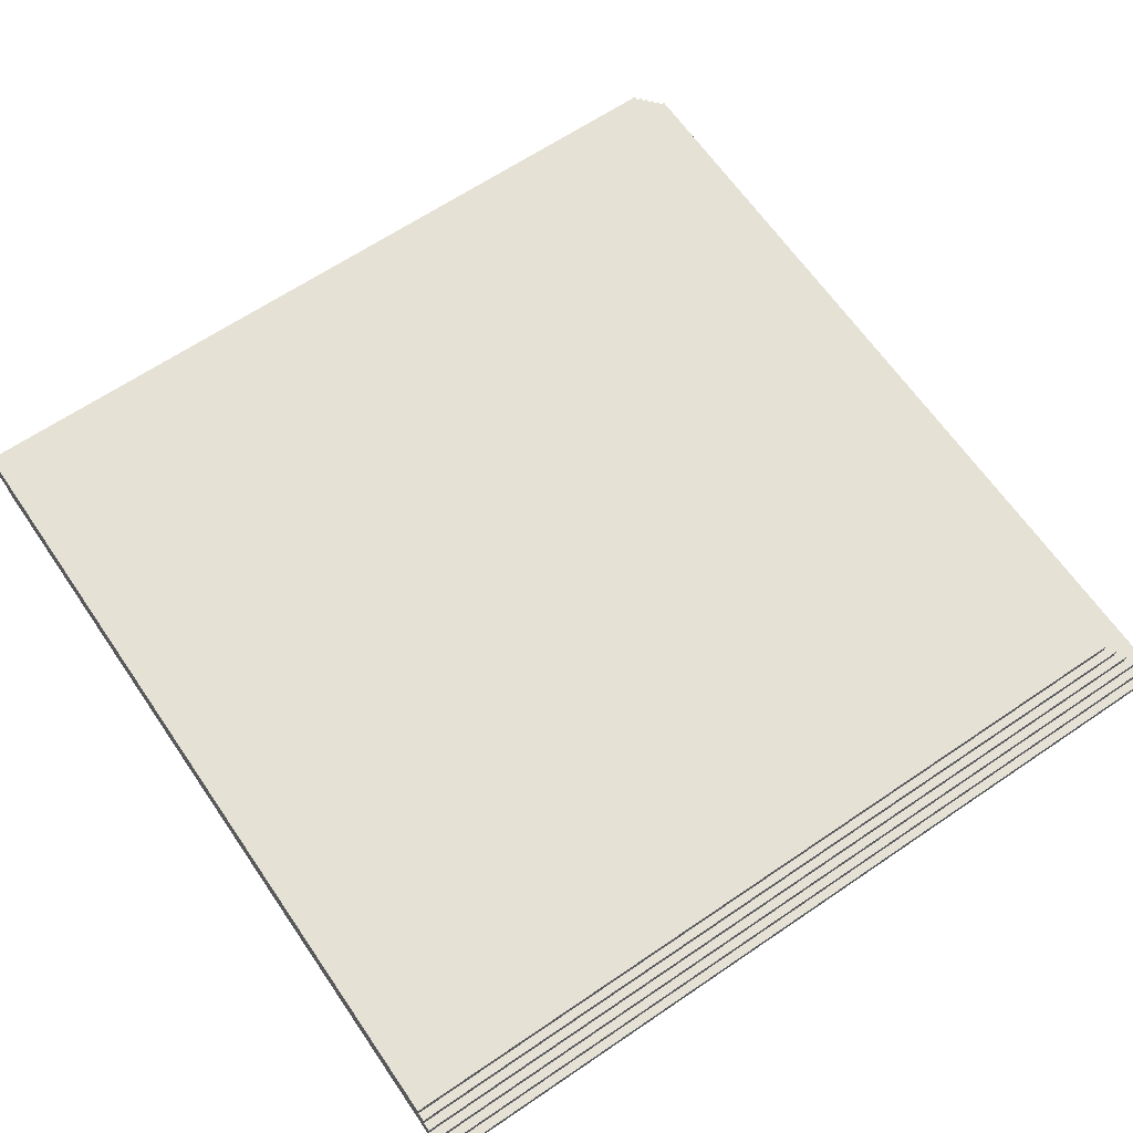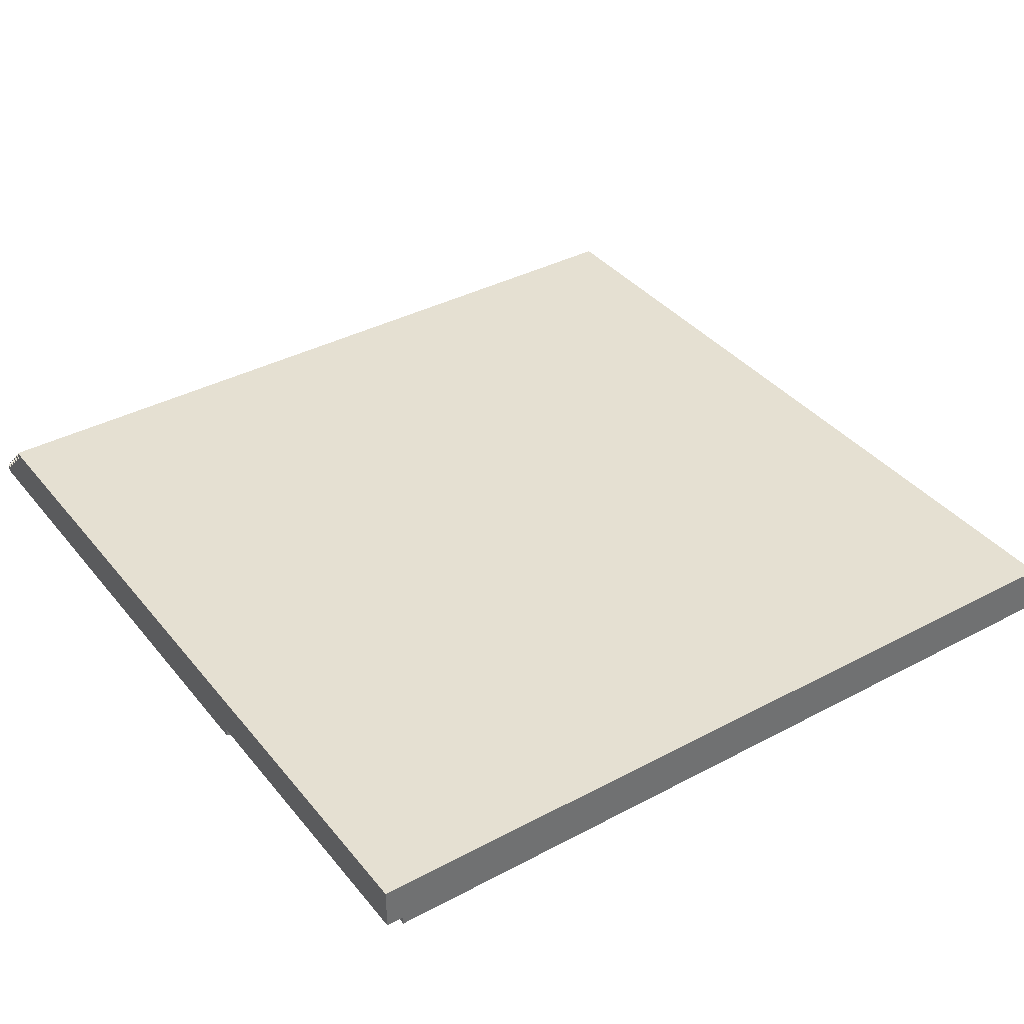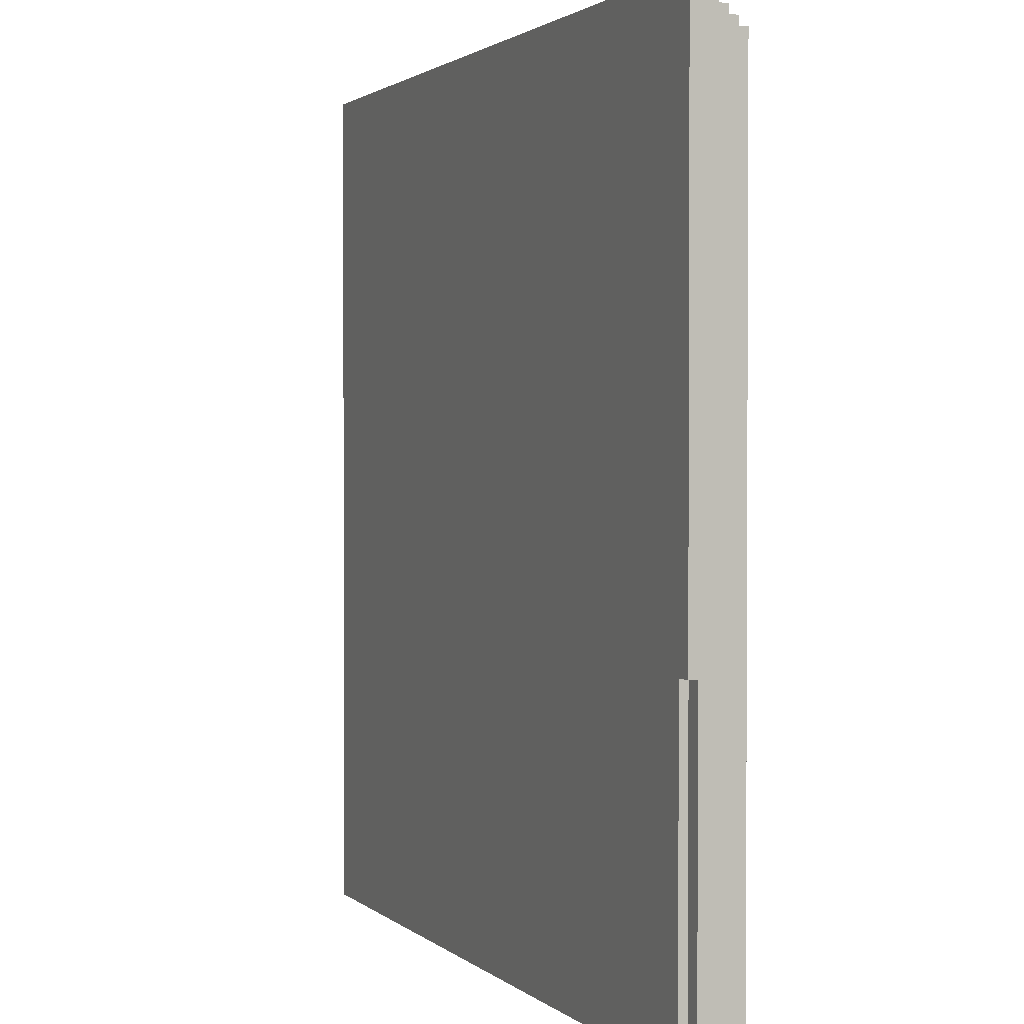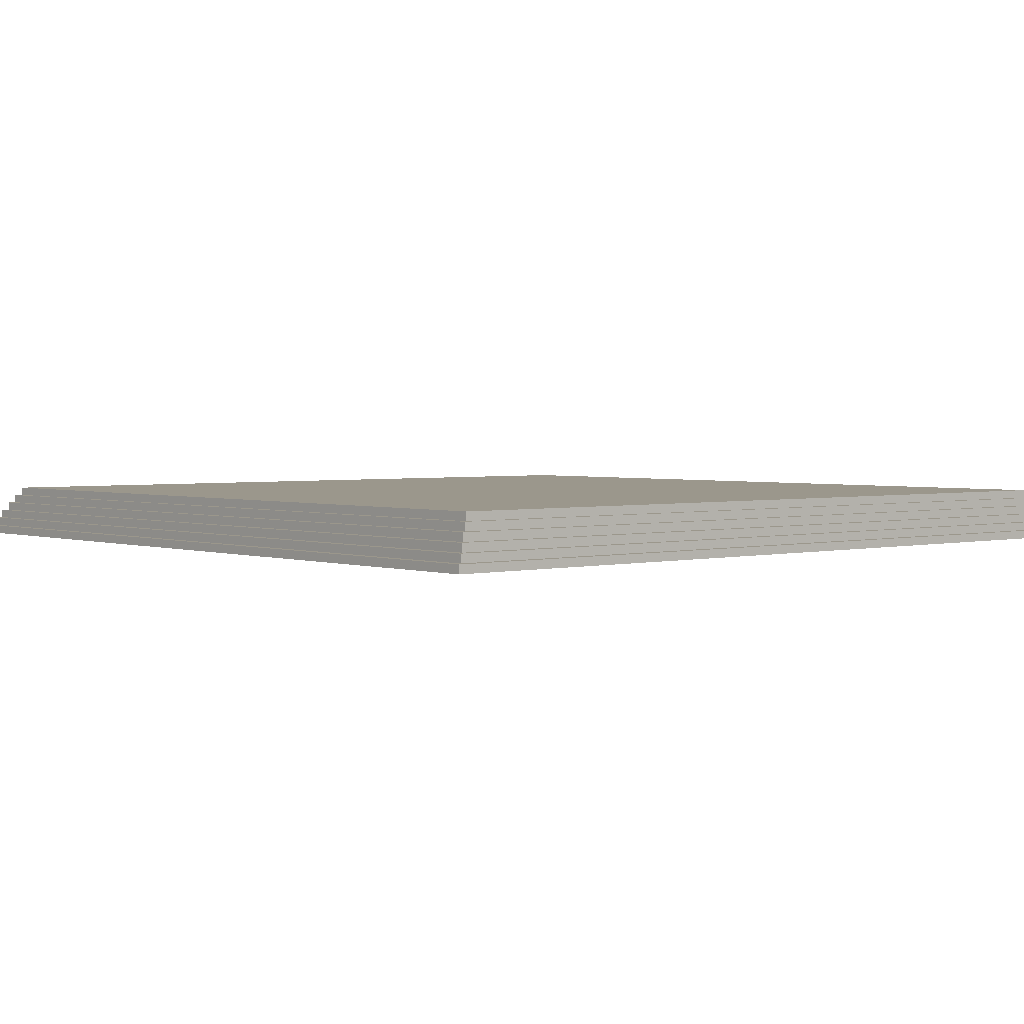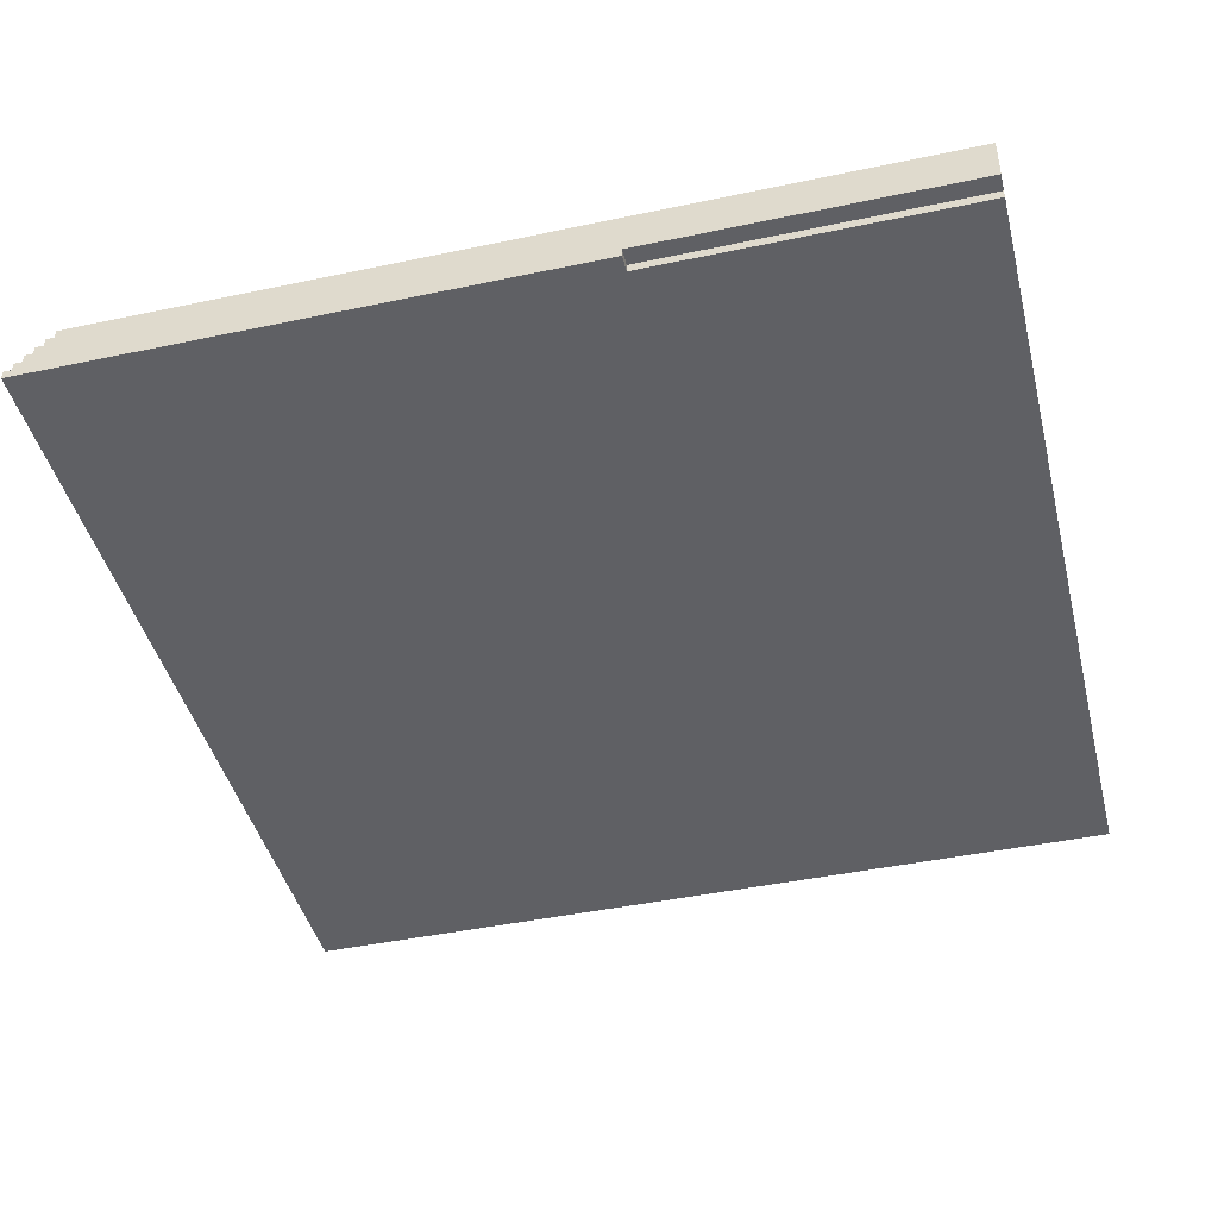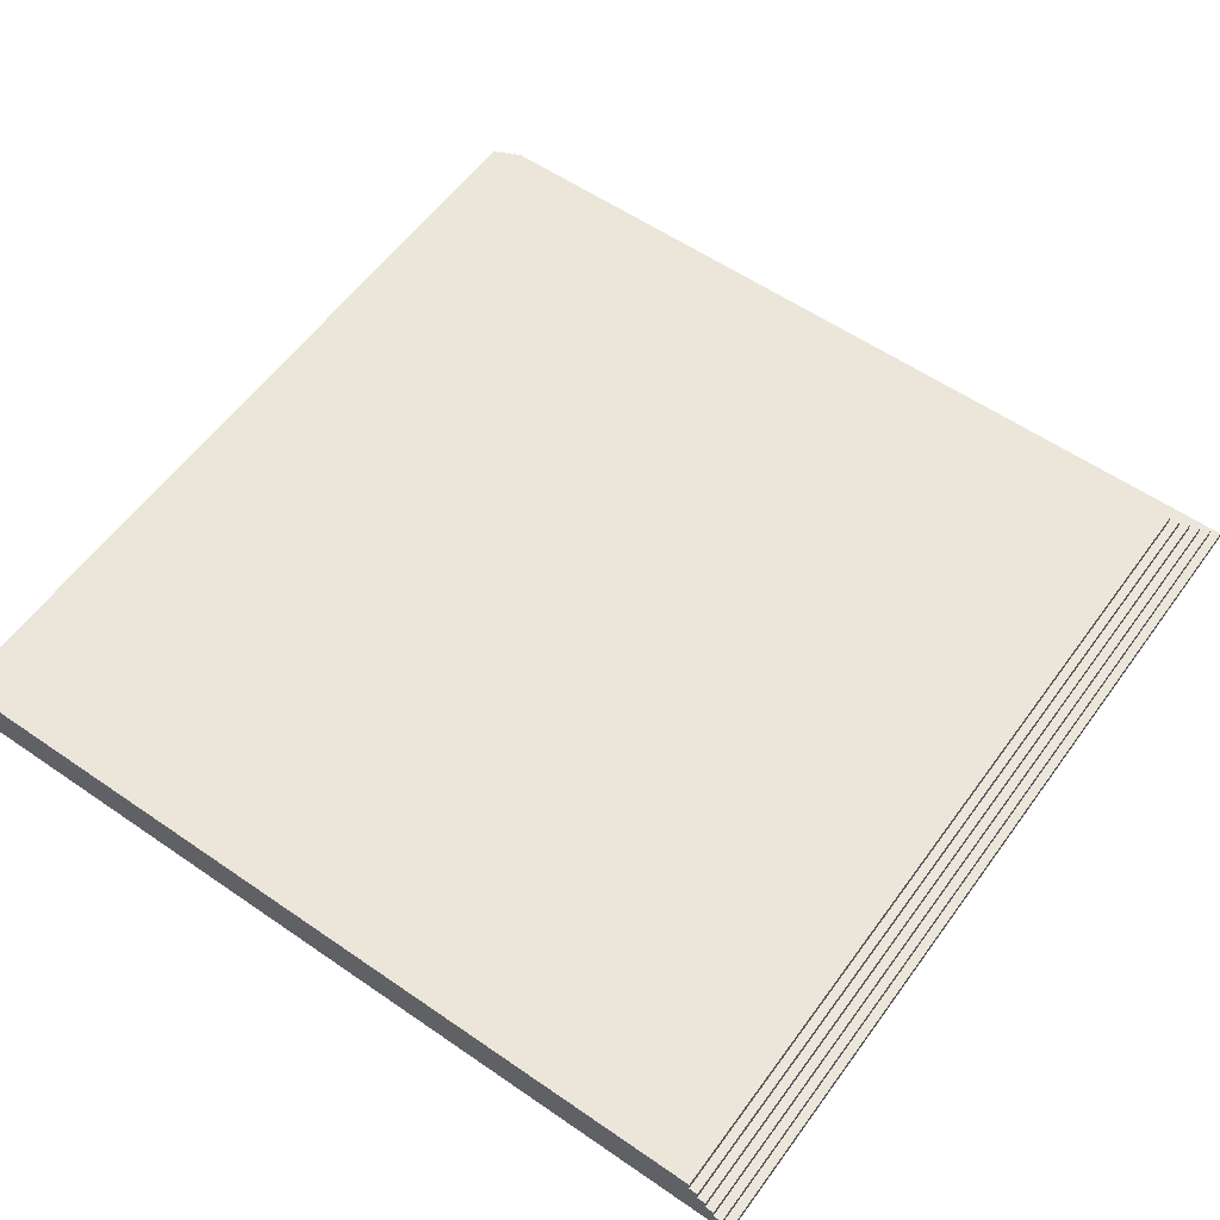
<metadata>
{"format":"obj","ext":"obj","renderer":"f3d","projection":"perspective","resolution":1024,"background":"white","views":[{"elev":64.5,"azim":-124.4,"up":"+Y"},{"elev":37.6,"azim":145.8,"up":"+Y"},{"elev":1.7,"azim":68.2,"up":"+Z"},{"elev":2.6,"azim":-40.8,"up":"+Y"},{"elev":-43.6,"azim":104.0,"up":"+Y"},{"elev":57.6,"azim":-144.4,"up":"+Y"}]}
</metadata>
<code>
g Pyramid-10
v -51 0 51
v -51 0 -51
v -51 1 51
v -51 1 -51
v -50 1 50
v -50 1 -51
v -50 2 50
v -50 2 -51
v -49 2 49
v -49 2 -51
v -49 3 49
v -49 3 -51
v -48 3 48
v -48 3 -51
v -48 4 48
v -48 4 -51
v -47 4 47
v -47 4 -51
v -47 5 47
v -47 5 -51
v -46 5 46
v -46 5 -51
v -46 6 46
v -46 6 -51
v 49 0 -14
v 49 0 -51
v 49 1 -14
v 49 1 -51
v 51 0 51
v 51 0 -14
v 51 1 51
v 51 1 50
v 51 1 -14
v 51 1 -51
v 51 2 50
v 51 2 49
v 51 3 49
v 51 3 48
v 51 4 48
v 51 4 47
v 51 5 47
v 51 5 46
v 51 6 46
v 51 6 -51
v -51 0 51
v -51 1 51
v 51 0 51
v 51 1 51
v -50 1 50
v -50 2 50
v 51 1 50
v 51 2 50
v -49 2 49
v -49 3 49
v 51 2 49
v 51 3 49
v -48 3 48
v -48 4 48
v 51 3 48
v 51 4 48
v -47 4 47
v -47 5 47
v 51 4 47
v 51 5 47
v -46 5 46
v -46 6 46
v 51 5 46
v 51 6 46
v 49 0 -14
v 49 1 -14
v 51 0 -14
v 51 1 -14
v -51 0 -51
v -51 1 -51
v -50 1 -51
v -50 2 -51
v -49 2 -51
v -49 3 -51
v -48 3 -51
v -48 4 -51
v -47 4 -51
v -47 5 -51
v -46 5 -51
v -46 6 -51
v 49 0 -51
v 49 1 -51
v 51 1 -51
v 51 6 -51
v -51 0 51
v 51 0 51
v 49 0 -14
v 51 0 -14
v -51 0 -51
v 49 0 -51
v 49 1 -14
v 51 1 -14
v 49 1 -51
v 51 1 -51
v -51 1 51
v 51 1 51
v -50 1 50
v 51 1 50
v -51 1 -51
v -50 1 -51
v -50 2 50
v 51 2 50
v -49 2 49
v 51 2 49
v -50 2 -51
v -49 2 -51
v -49 3 49
v 51 3 49
v -48 3 48
v 51 3 48
v -49 3 -51
v -48 3 -51
v -48 4 48
v 51 4 48
v -47 4 47
v 51 4 47
v -48 4 -51
v -47 4 -51
v -47 5 47
v 51 5 47
v -46 5 46
v 51 5 46
v -47 5 -51
v -46 5 -51
v -46 6 46
v 51 6 46
v -46 6 -51
v 51 6 -51
f 3 2 1
f 4 2 3
f 7 6 5
f 8 6 7
f 11 10 9
f 12 10 11
f 15 14 13
f 16 14 15
f 19 18 17
f 20 18 19
f 23 22 21
f 24 22 23
f 25 26 27
f 27 26 28
f 29 30 31
f 31 30 32
f 32 30 33
f 33 34 35
f 32 33 35
f 35 34 36
f 36 34 37
f 37 34 38
f 38 34 39
f 39 34 40
f 40 34 41
f 41 34 42
f 42 34 43
f 43 34 44
f 47 46 45
f 48 46 47
f 51 50 49
f 52 50 51
f 55 54 53
f 56 54 55
f 59 58 57
f 60 58 59
f 63 62 61
f 64 62 63
f 67 66 65
f 68 66 67
f 69 70 71
f 71 70 72
f 73 74 75
f 75 76 77
f 77 78 79
f 79 80 81
f 81 82 83
f 73 75 85
f 83 84 85
f 81 83 85
f 79 81 85
f 77 79 85
f 75 77 85
f 85 84 86
f 86 84 87
f 87 84 88
f 91 90 89
f 92 90 91
f 93 91 89
f 94 91 93
f 97 96 95
f 98 96 97
f 99 100 101
f 101 100 102
f 99 101 103
f 103 101 104
f 105 106 107
f 107 106 108
f 105 107 109
f 109 107 110
f 111 112 113
f 113 112 114
f 111 113 115
f 115 113 116
f 117 118 119
f 119 118 120
f 117 119 121
f 121 119 122
f 123 124 125
f 125 124 126
f 123 125 127
f 127 125 128
f 129 130 131
f 131 130 132

</code>
